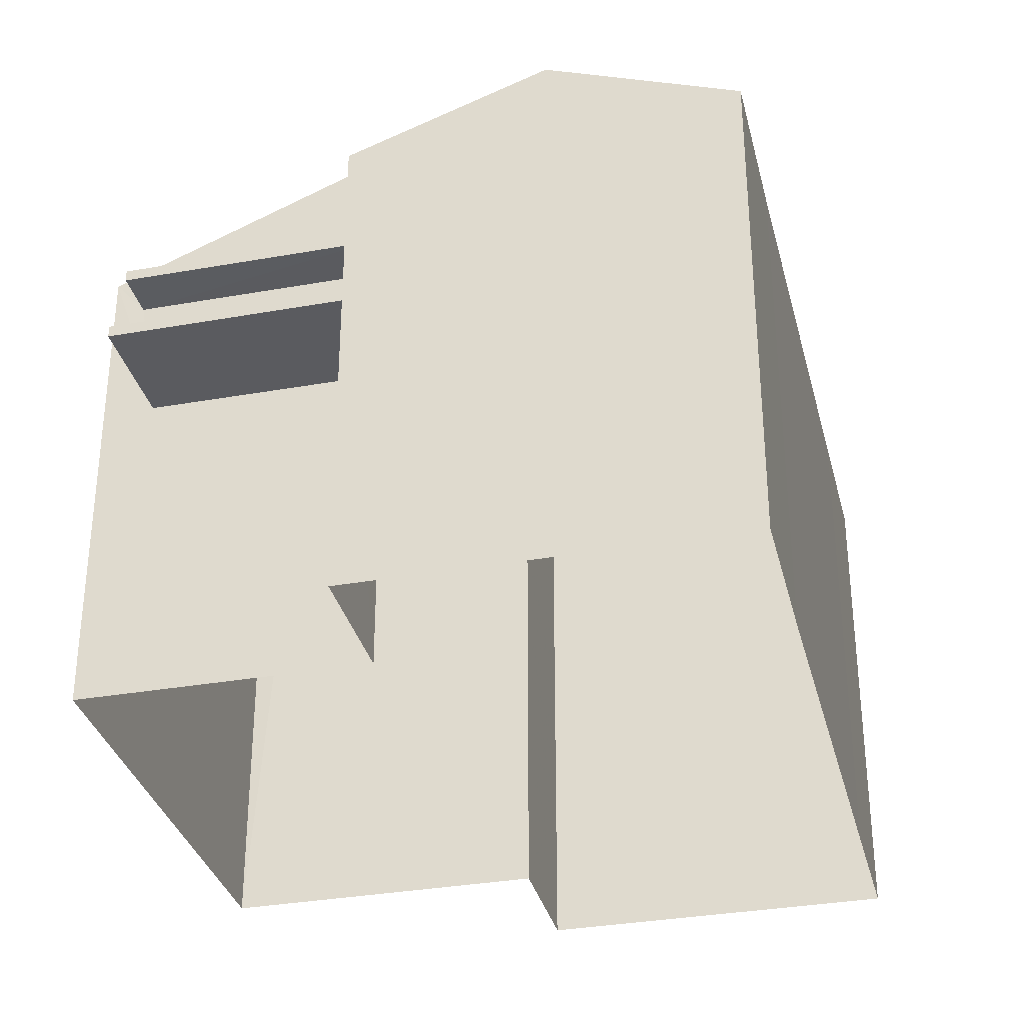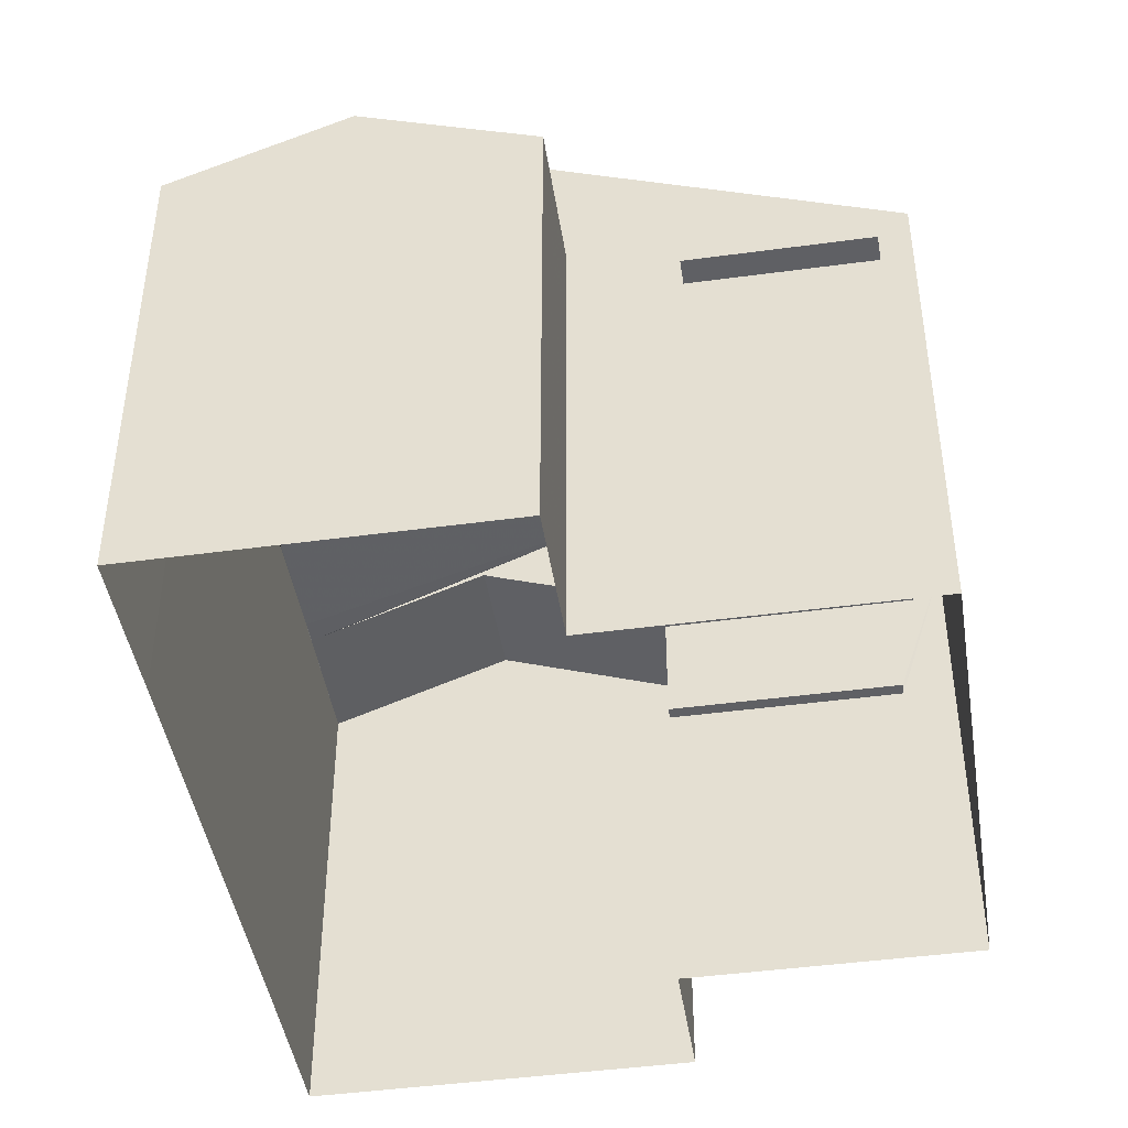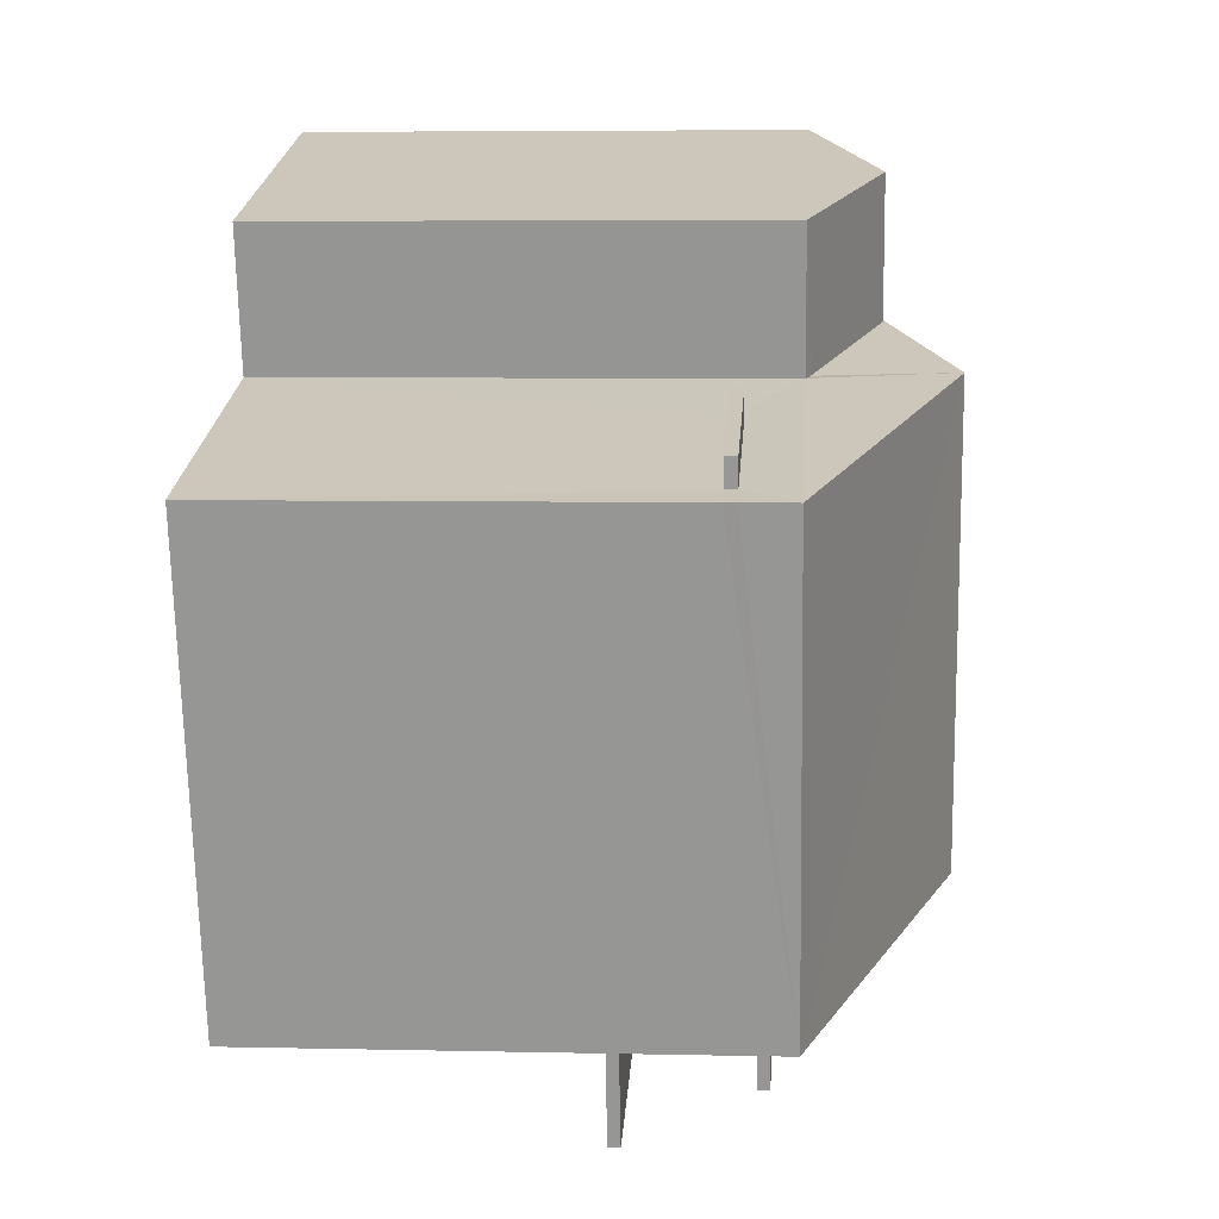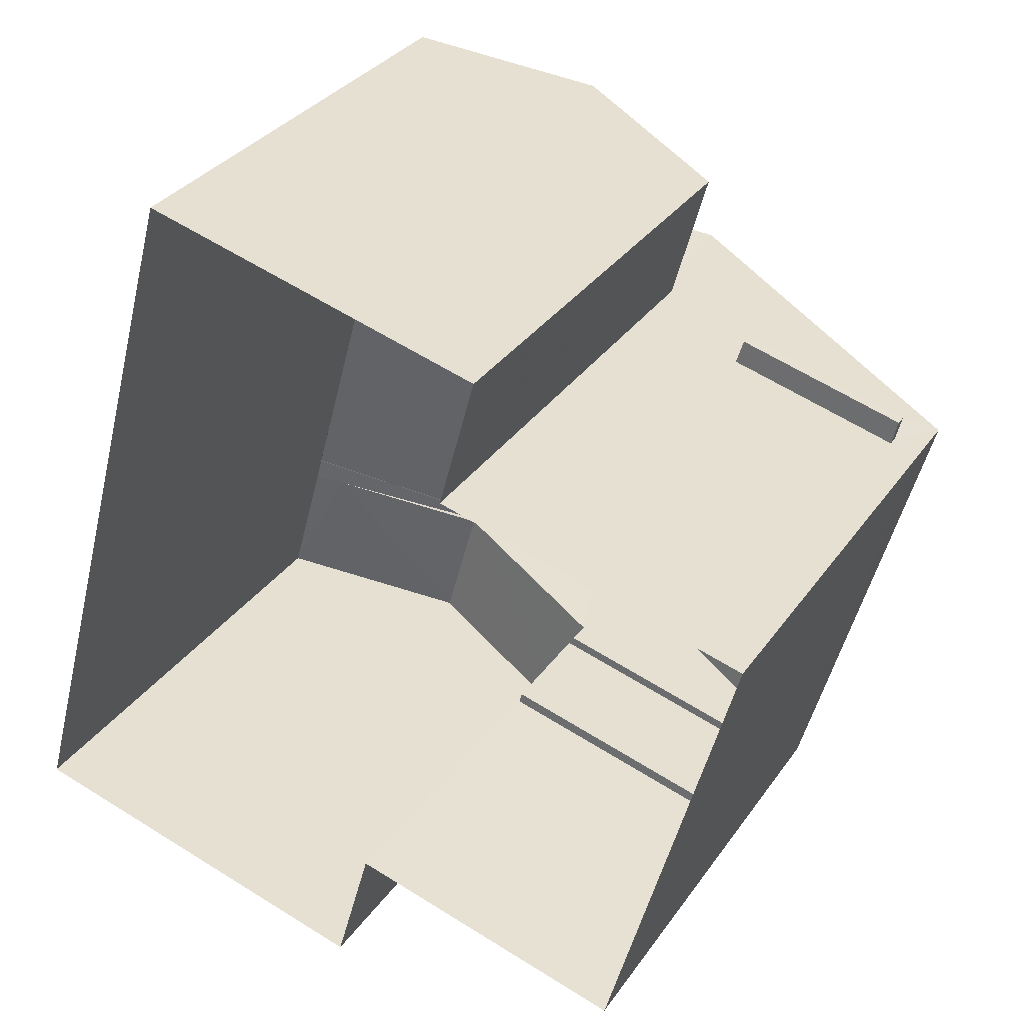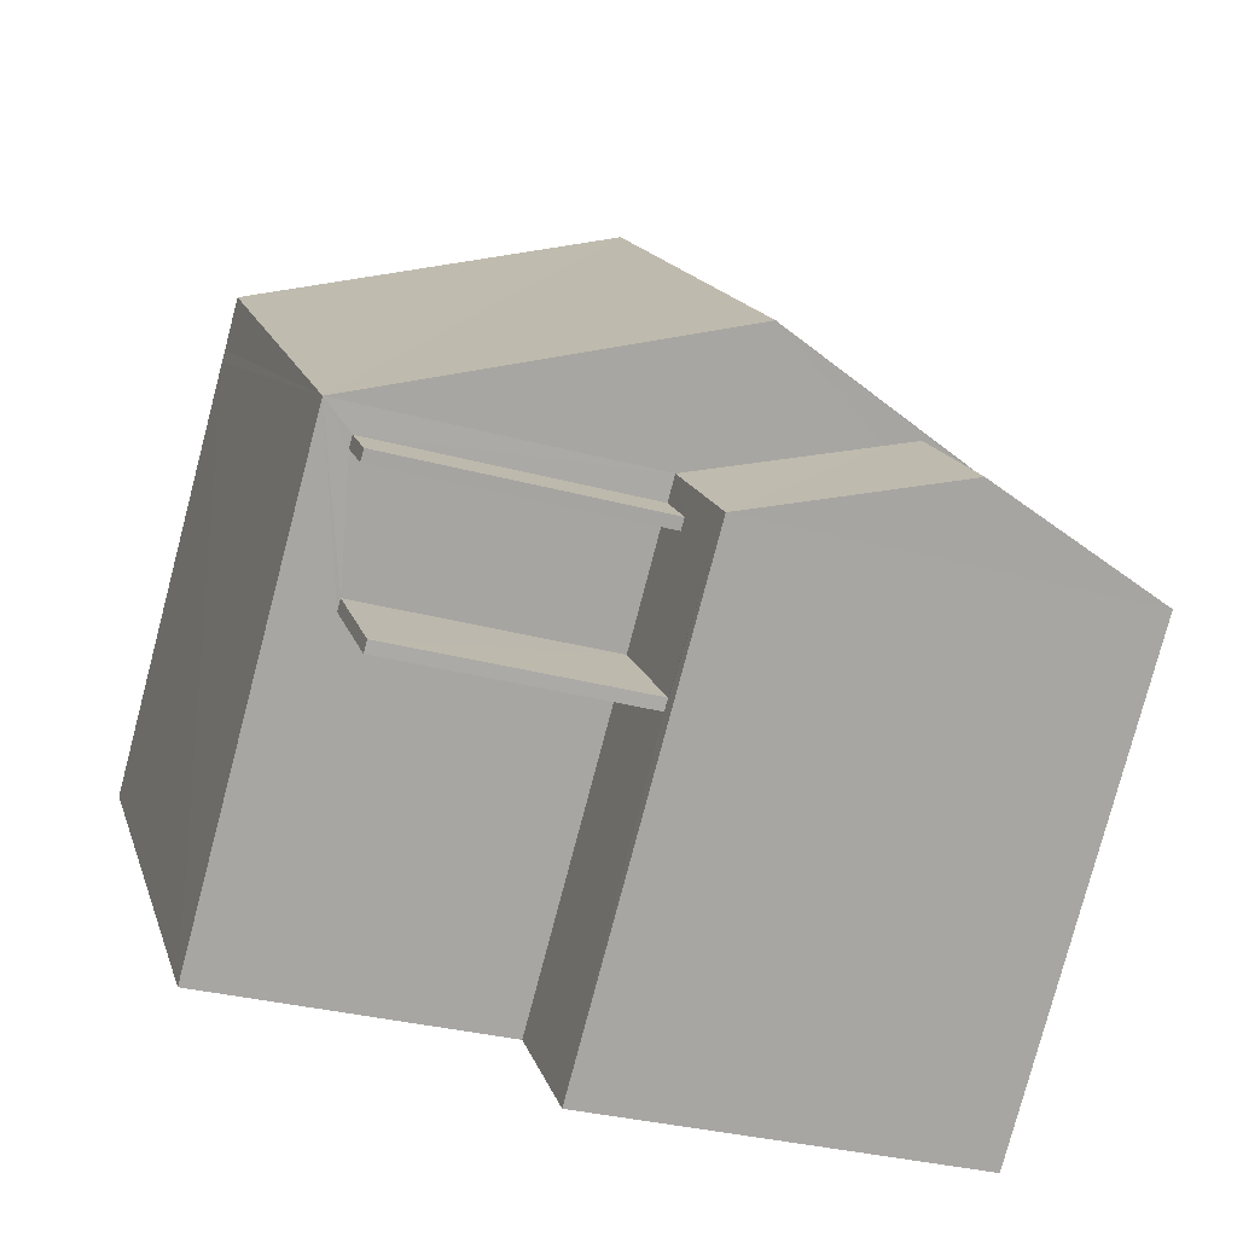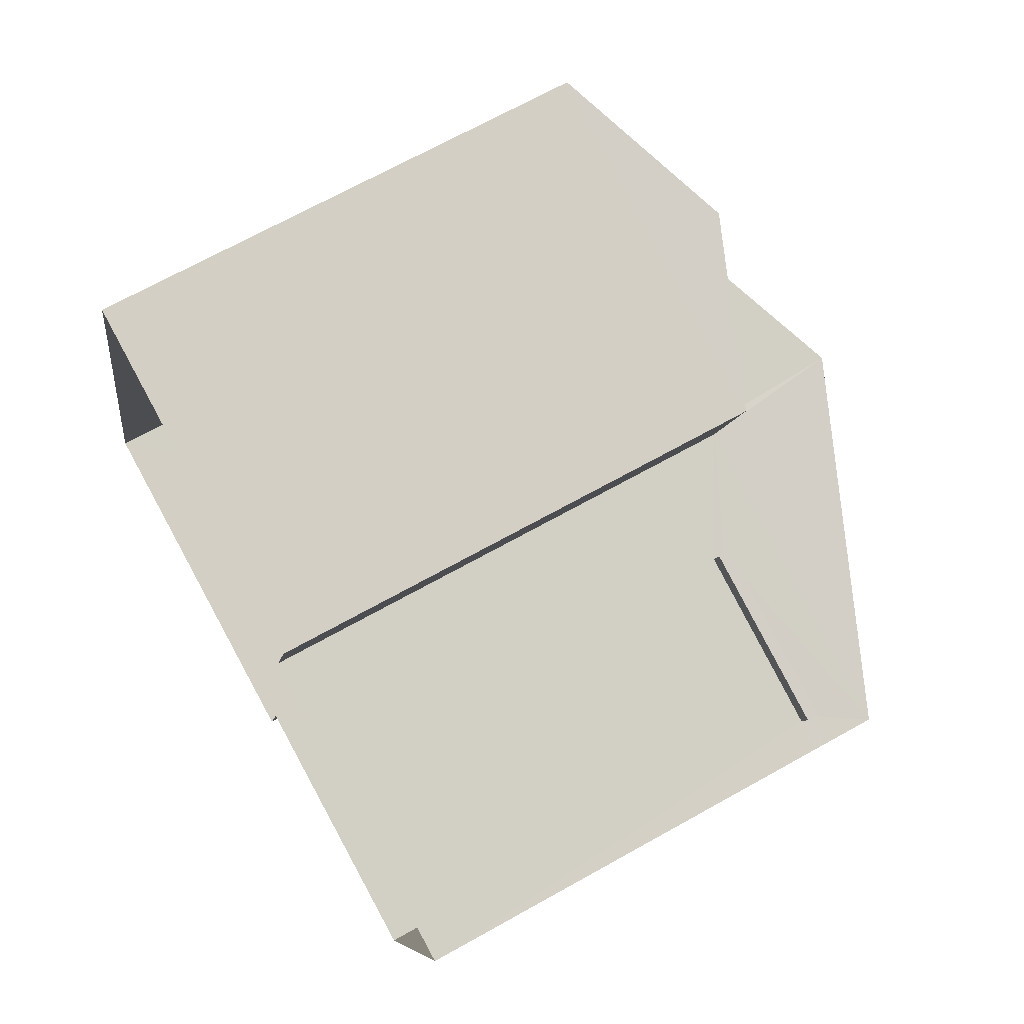
<metadata>
{"format":"obj","ext":"obj","renderer":"f3d","projection":"perspective","resolution":1024,"background":"white","views":[{"elev":-33.2,"azim":29.1,"up":"+Z"},{"elev":-44.6,"azim":-155.7,"up":"+Z"},{"elev":6.3,"azim":-85.9,"up":"+Y"},{"elev":32.2,"azim":-151.0,"up":"+Y"},{"elev":-78.5,"azim":-14.8,"up":"+Y"},{"elev":68.9,"azim":-119.3,"up":"+Y"}]}
</metadata>
<code>
v -8.867e+04 -1.002e+05 3.048
v -8.867e+04 -1.002e+05 3.048
v -8.867e+04 -1.001e+05 3.047
v -8.866e+04 -1.002e+05 3.048
v -8.867e+04 -1.002e+05 3.048
v -8.867e+04 -1.001e+05 3.047
v -8.867e+04 -1.001e+05 3.046
v -8.867e+04 -1.001e+05 3.046
v -8.866e+04 -1.002e+05 3.047
v -8.866e+04 -1.002e+05 3.047
v -8.867e+04 -1.001e+05 3.046
v -8.867e+04 -1.002e+05 8.95
v -8.867e+04 -1.002e+05 8.95
v -8.867e+04 -1.002e+05 8.95
v -8.867e+04 -1.002e+05 8.95
v -8.867e+04 -1.002e+05 7.285
v -8.867e+04 -1.002e+05 7.285
v -8.867e+04 -1.002e+05 7.285
v -8.867e+04 -1.002e+05 7.285
v -8.867e+04 -1.001e+05 8.619
v -8.867e+04 -1.001e+05 8.619
v -8.867e+04 -1.001e+05 8.619
v -8.867e+04 -1.001e+05 8.619
v -8.867e+04 -1.001e+05 9.433
v -8.867e+04 -1.001e+05 9.419
v -8.867e+04 -1.001e+05 9.433
v -8.867e+04 -1.001e+05 9.433
v -8.867e+04 -1.001e+05 9.418
v -8.867e+04 -1.001e+05 10.27
v -8.867e+04 -1.001e+05 8.769
v -8.867e+04 -1.001e+05 8.769
v -8.867e+04 -1.001e+05 8.769
v -8.867e+04 -1.001e+05 8.769
v -8.866e+04 -1.002e+05 9.56
v -8.867e+04 -1.002e+05 10.32
v -8.867e+04 -1.002e+05 10.32
v -8.867e+04 -1.001e+05 9.419
v -8.867e+04 -1.002e+05 9.42
v -8.867e+04 -1.001e+05 11.2
v -8.867e+04 -1.001e+05 9.473
v -8.867e+04 -1.001e+05 9.418
v -8.867e+04 -1.001e+05 9.419
v -8.867e+04 -1.001e+05 10.32
v -8.867e+04 -1.002e+05 11.2
v -8.866e+04 -1.002e+05 9.419
v -8.867e+04 -1.001e+05 9.419
v -8.866e+04 -1.002e+05 9.421
v -8.866e+04 -1.002e+05 9.421
v -8.866e+04 -1.002e+05 9.422
v -8.866e+04 -1.002e+05 9.419
v -8.867e+04 -1.002e+05 10.18
v -8.867e+04 -1.002e+05 9.42
v -8.867e+04 -1.001e+05 10.32
v -8.867e+04 -1.002e+05 9.1
v -8.867e+04 -1.002e+05 9.1
v -8.867e+04 -1.002e+05 9.1
v -8.867e+04 -1.002e+05 9.1
v -8.867e+04 -1.002e+05 7.435
v -8.867e+04 -1.002e+05 7.435
v -8.867e+04 -1.002e+05 7.435
v -8.867e+04 -1.002e+05 7.435
v -8.866e+04 -1.002e+05 9.42
v -8.867e+04 -1.002e+05 9.42
v -8.867e+04 -1.001e+05 8.619
v -8.867e+04 -1.001e+05 8.769
f 1 2 3
f 4 5 1
f 6 7 8
f 1 3 6
f 4 9 10
f 11 6 8
f 9 6 11
f 4 1 9
f 1 6 9
f 12 13 14
f 15 12 14
f 16 17 18
f 16 19 17
f 20 21 22
f 20 23 21
f 24 25 26
f 27 28 29
f 25 27 26
f 25 28 27
f 30 31 32
f 33 30 32
f 34 35 36
f 37 38 39
f 40 41 42
f 40 43 41
f 38 44 39
f 26 27 39
f 44 26 39
f 45 46 47
f 48 44 49
f 24 26 44
f 47 46 24
f 48 47 44
f 47 24 44
f 47 48 50
f 51 36 35
f 51 52 36
f 29 43 53
f 29 28 43
f 54 55 56
f 54 57 55
f 58 59 60
f 61 58 60
f 53 43 40
f 50 49 62
f 34 36 62
f 50 48 49
f 49 34 62
f 51 63 52
f 3 2 64
f 2 38 64
f 38 37 65
f 64 38 65
f 33 64 65
f 33 23 64
f 46 45 9
f 11 46 9
f 11 8 46
f 46 28 25
f 46 8 28
f 23 32 21
f 23 33 32
f 21 31 22
f 21 32 31
f 28 8 7
f 41 28 7
f 54 56 13
f 12 54 13
f 4 52 5
f 4 62 52
f 25 24 46
f 55 13 56
f 55 14 13
f 50 4 10
f 50 62 4
f 6 42 41
f 7 6 41
f 27 29 39
f 39 42 37
f 39 40 42
f 53 40 39
f 29 53 39
f 47 50 45
f 18 17 60
f 59 18 60
f 19 60 17
f 19 61 60
f 30 22 31
f 30 20 22
f 45 50 10
f 9 45 10
f 43 28 41
f 36 52 62
f 1 16 18
f 2 1 18
f 58 15 59
f 2 18 38
f 55 57 63
f 18 59 38
f 55 63 38
f 59 15 14
f 14 55 38
f 59 14 38
f 57 54 63
f 52 63 54
f 12 15 58
f 52 19 5
f 1 19 16
f 5 19 1
f 12 58 61
f 52 54 12
f 52 61 19
f 52 12 61
f 49 44 34
f 44 38 63
f 51 44 63
f 34 44 35
f 35 44 51
f 65 37 33
f 37 42 30
f 64 23 3
f 3 20 6
f 20 42 6
f 33 37 30
f 30 42 20
f 3 23 20

</code>
